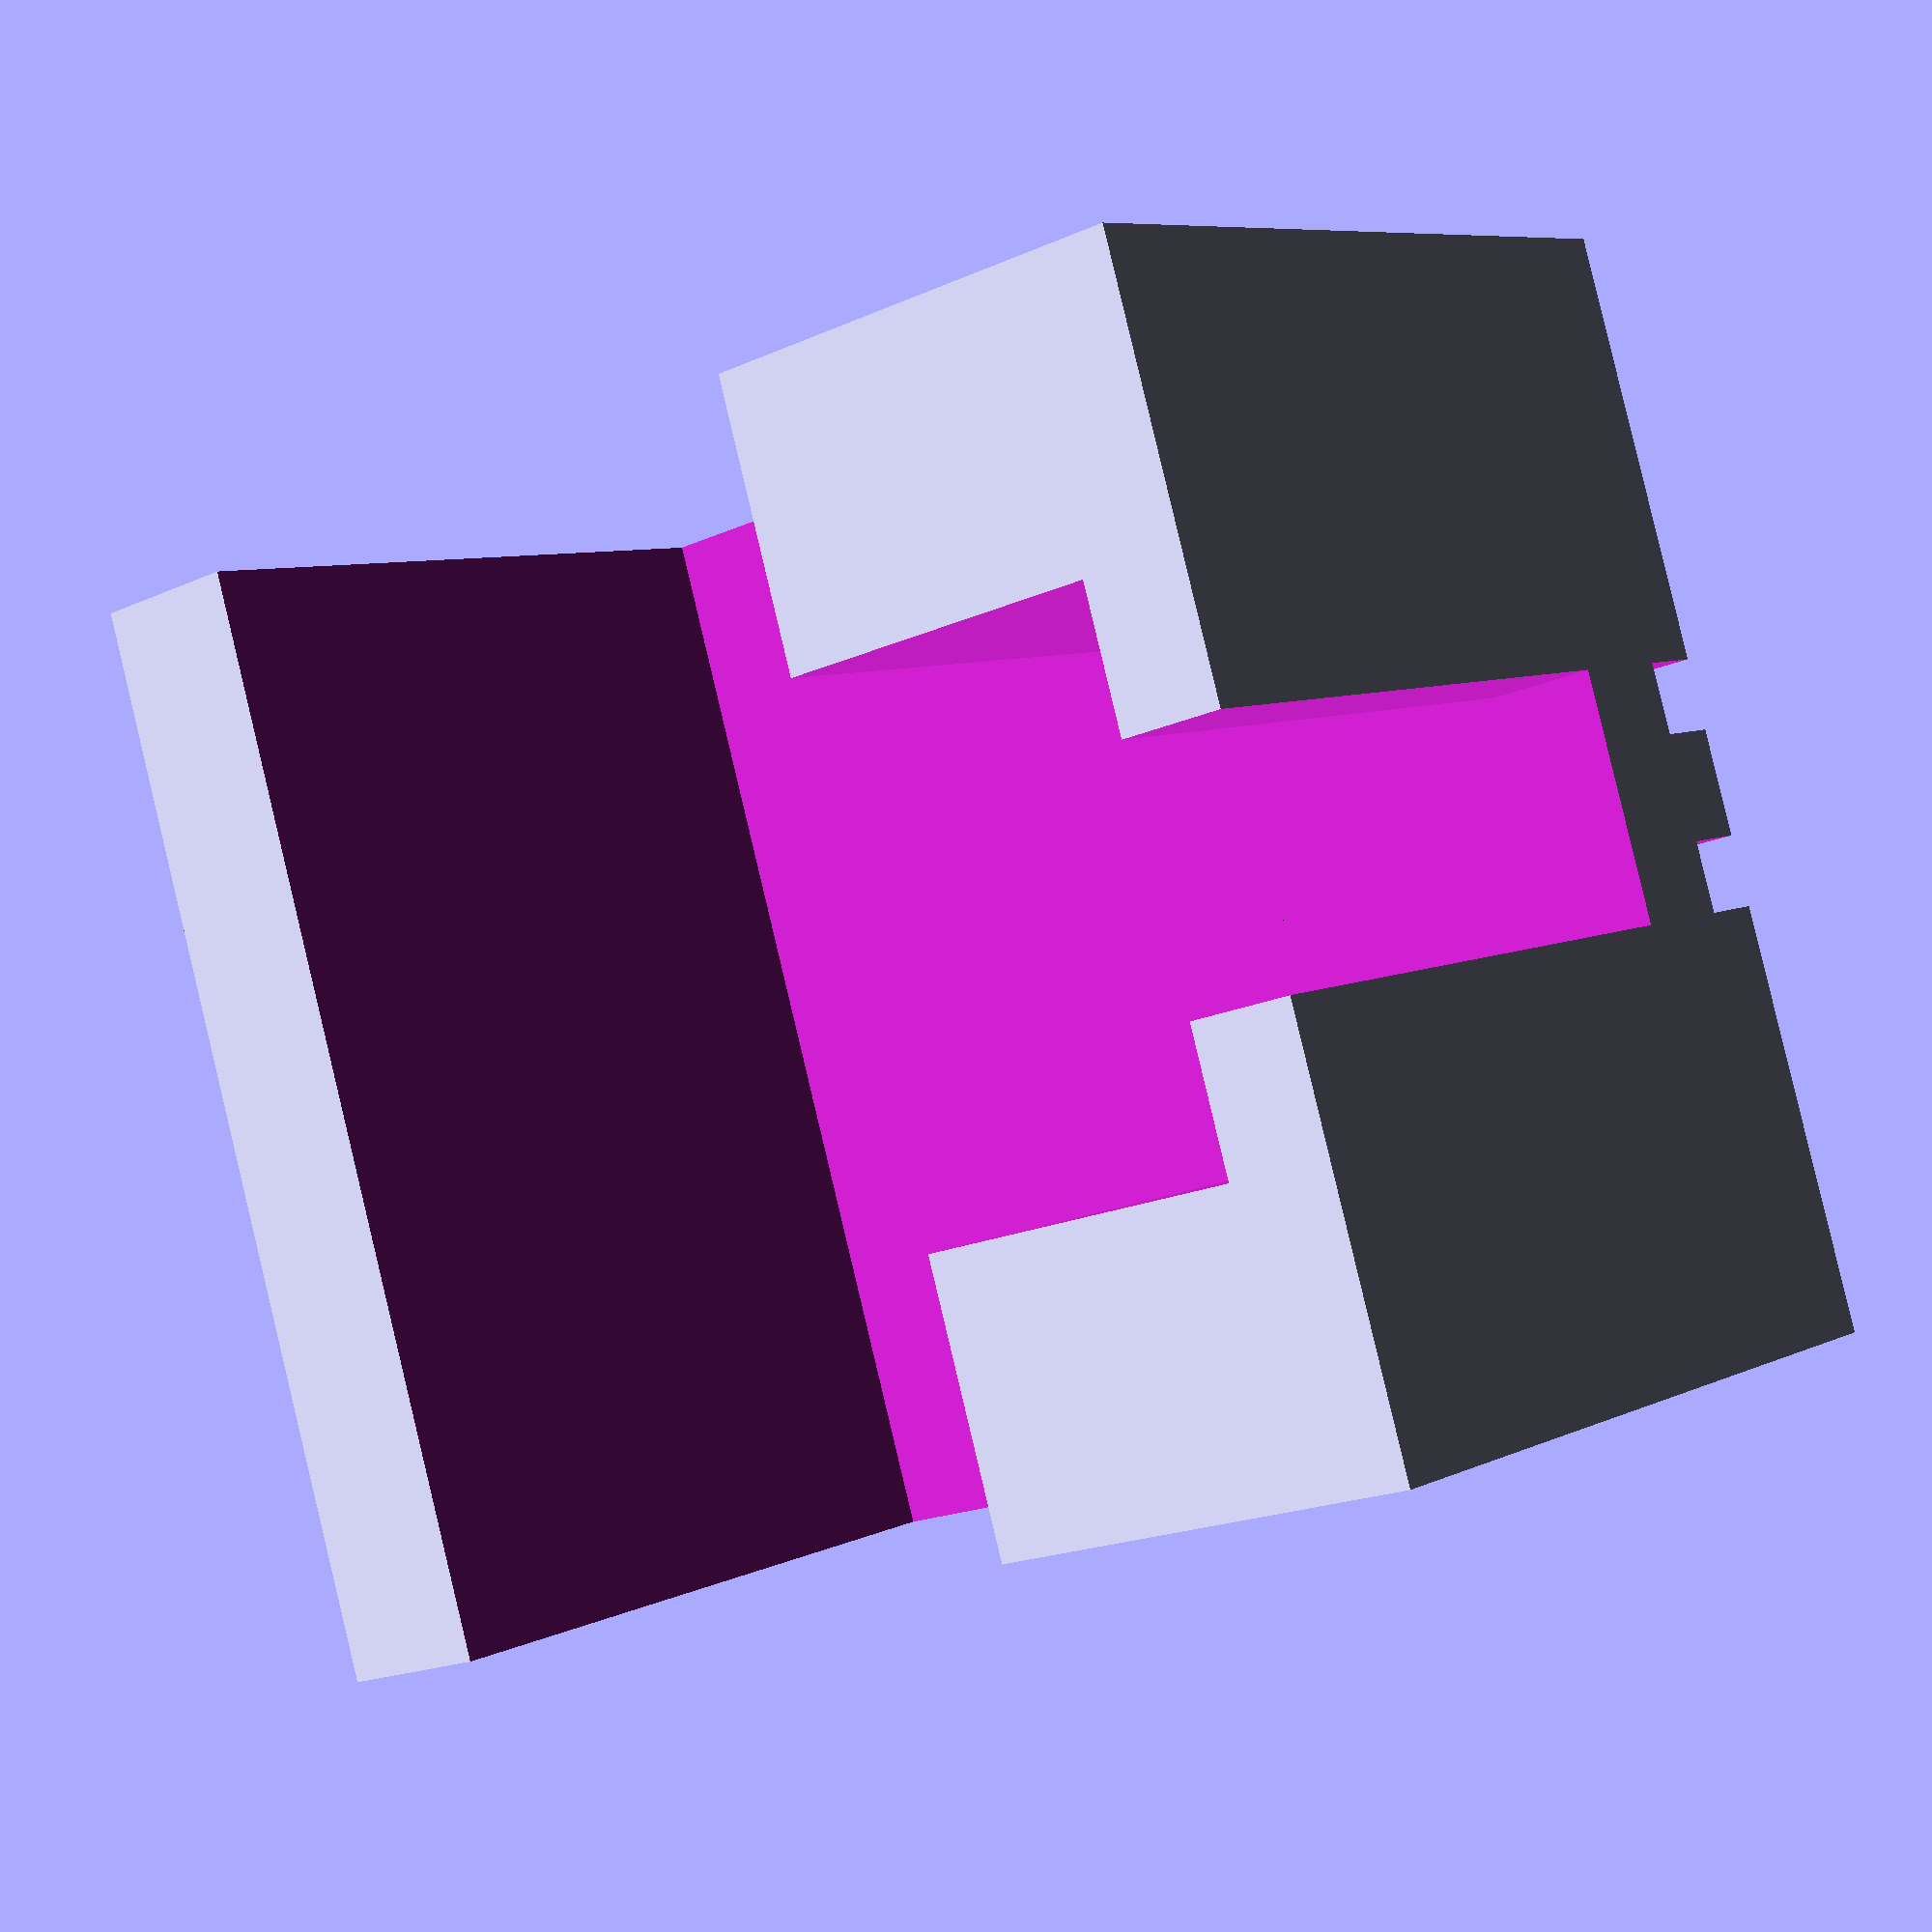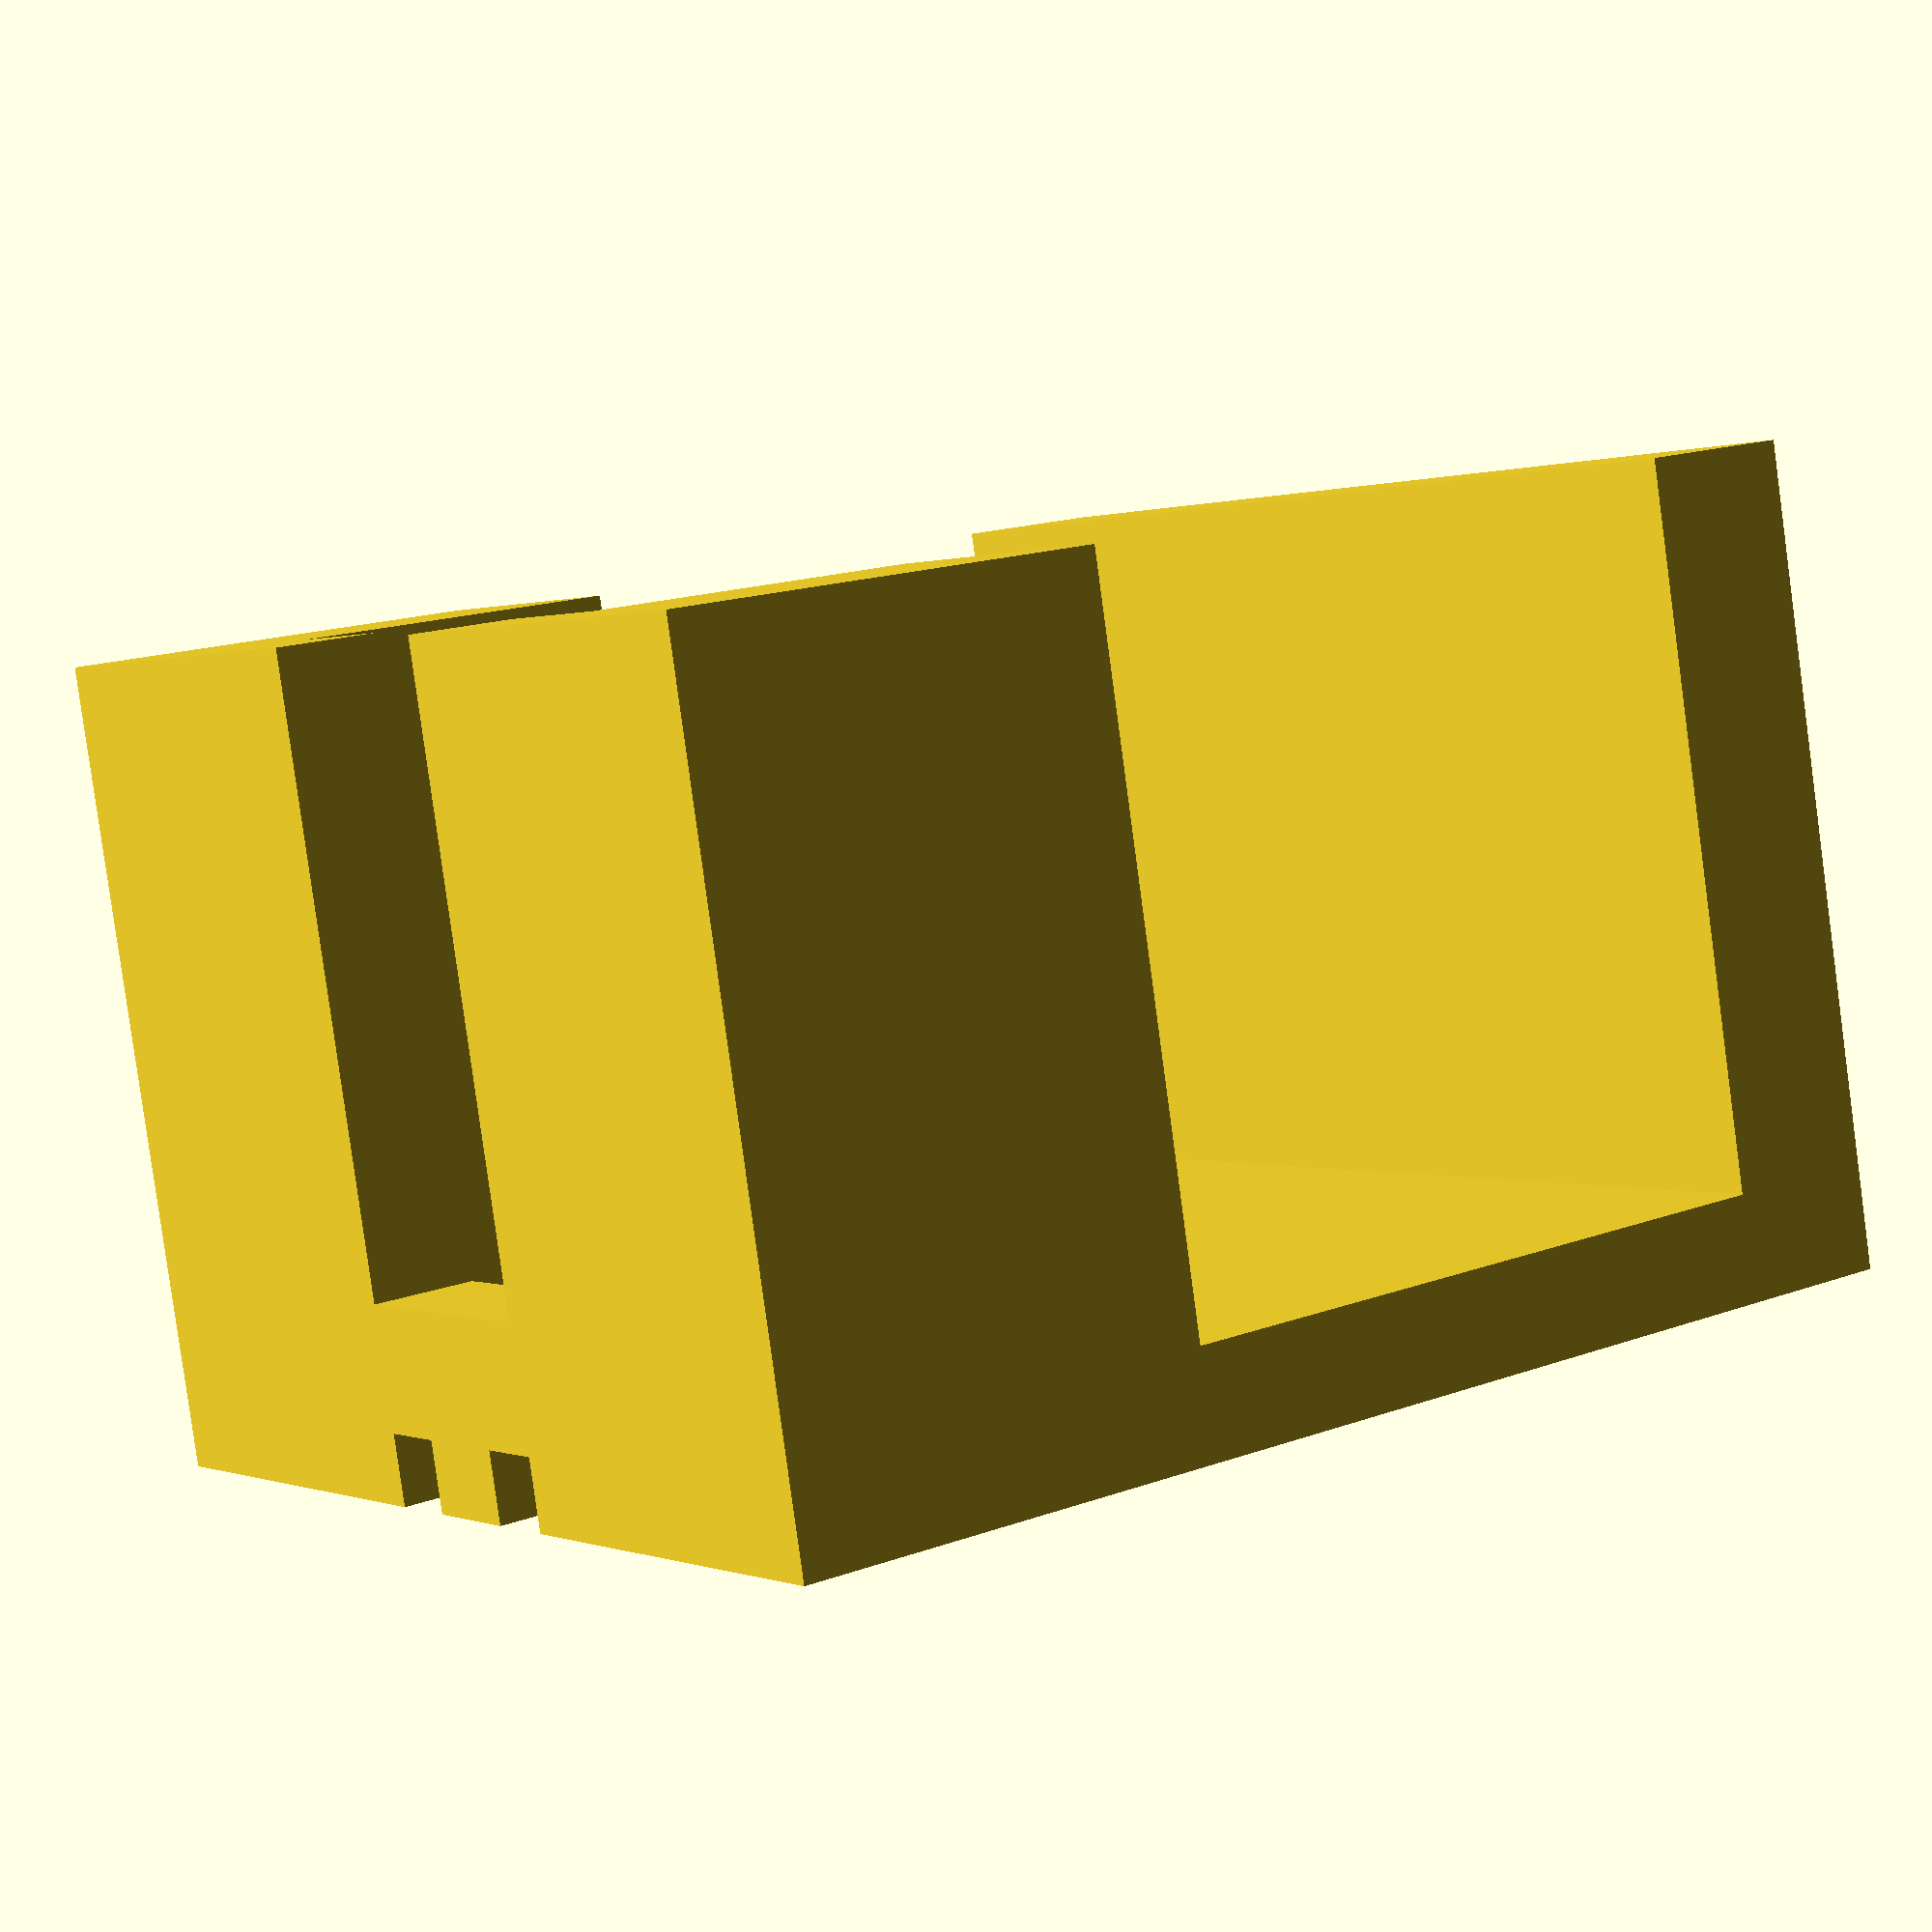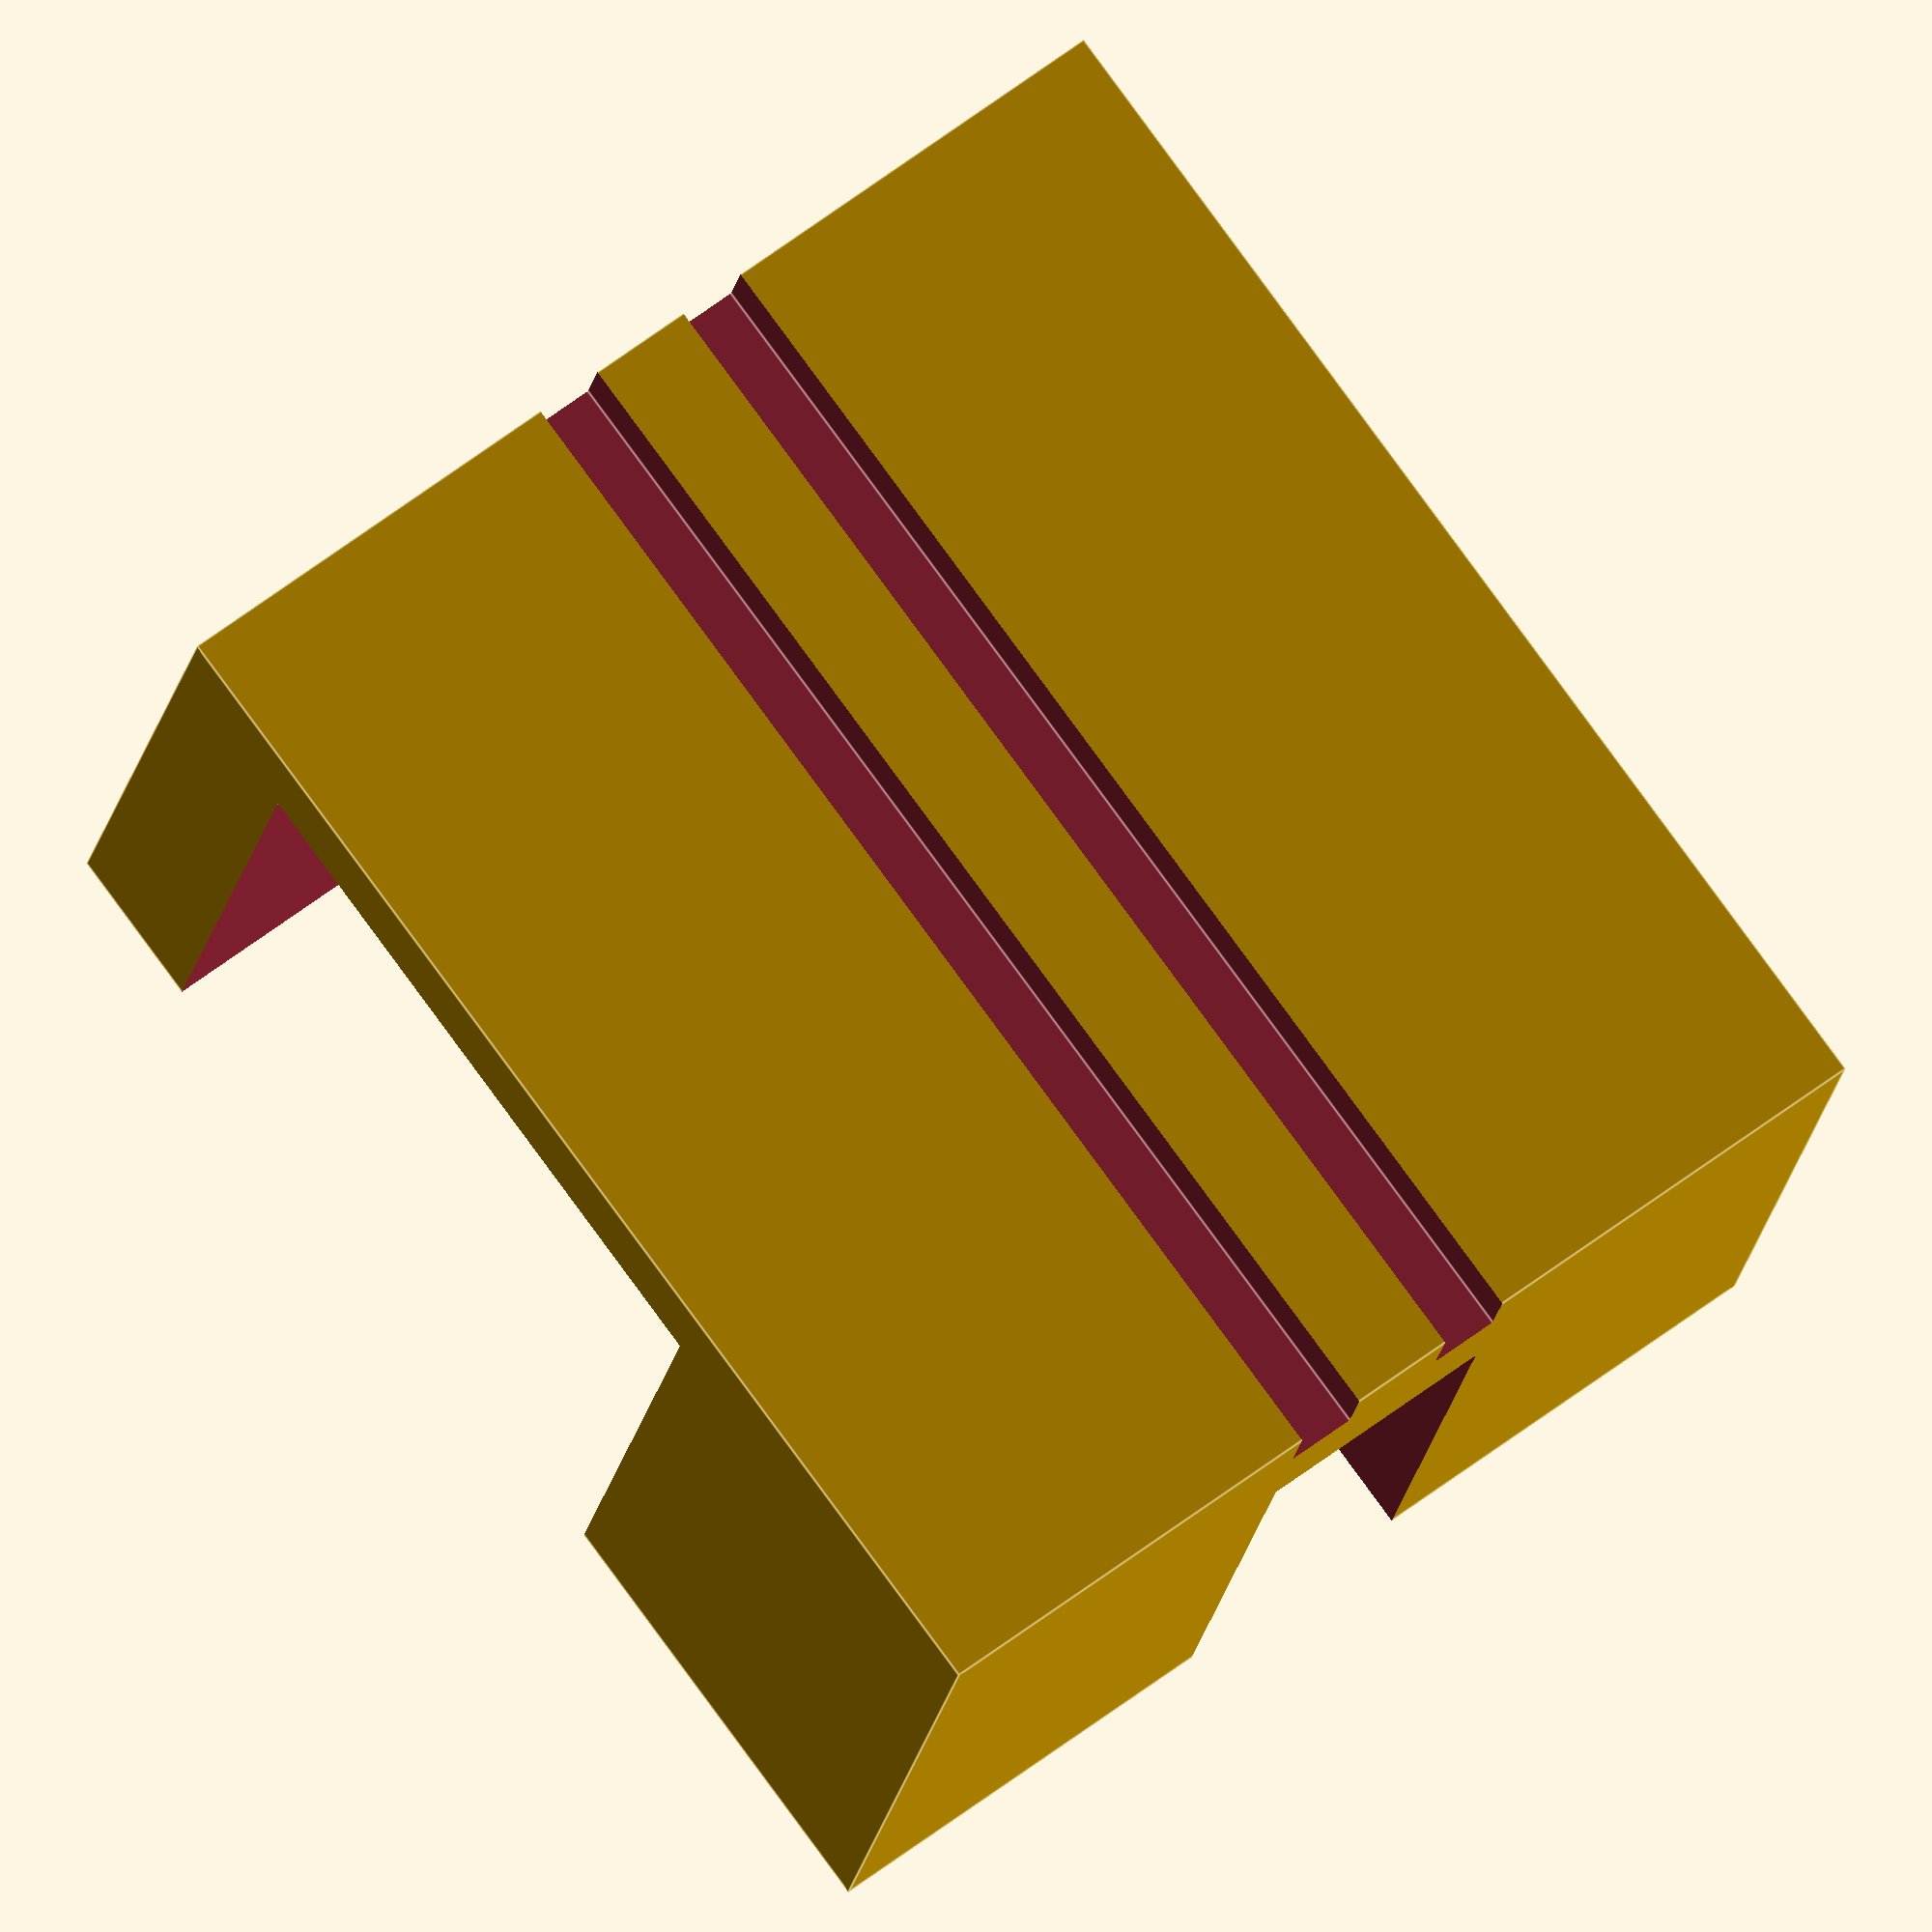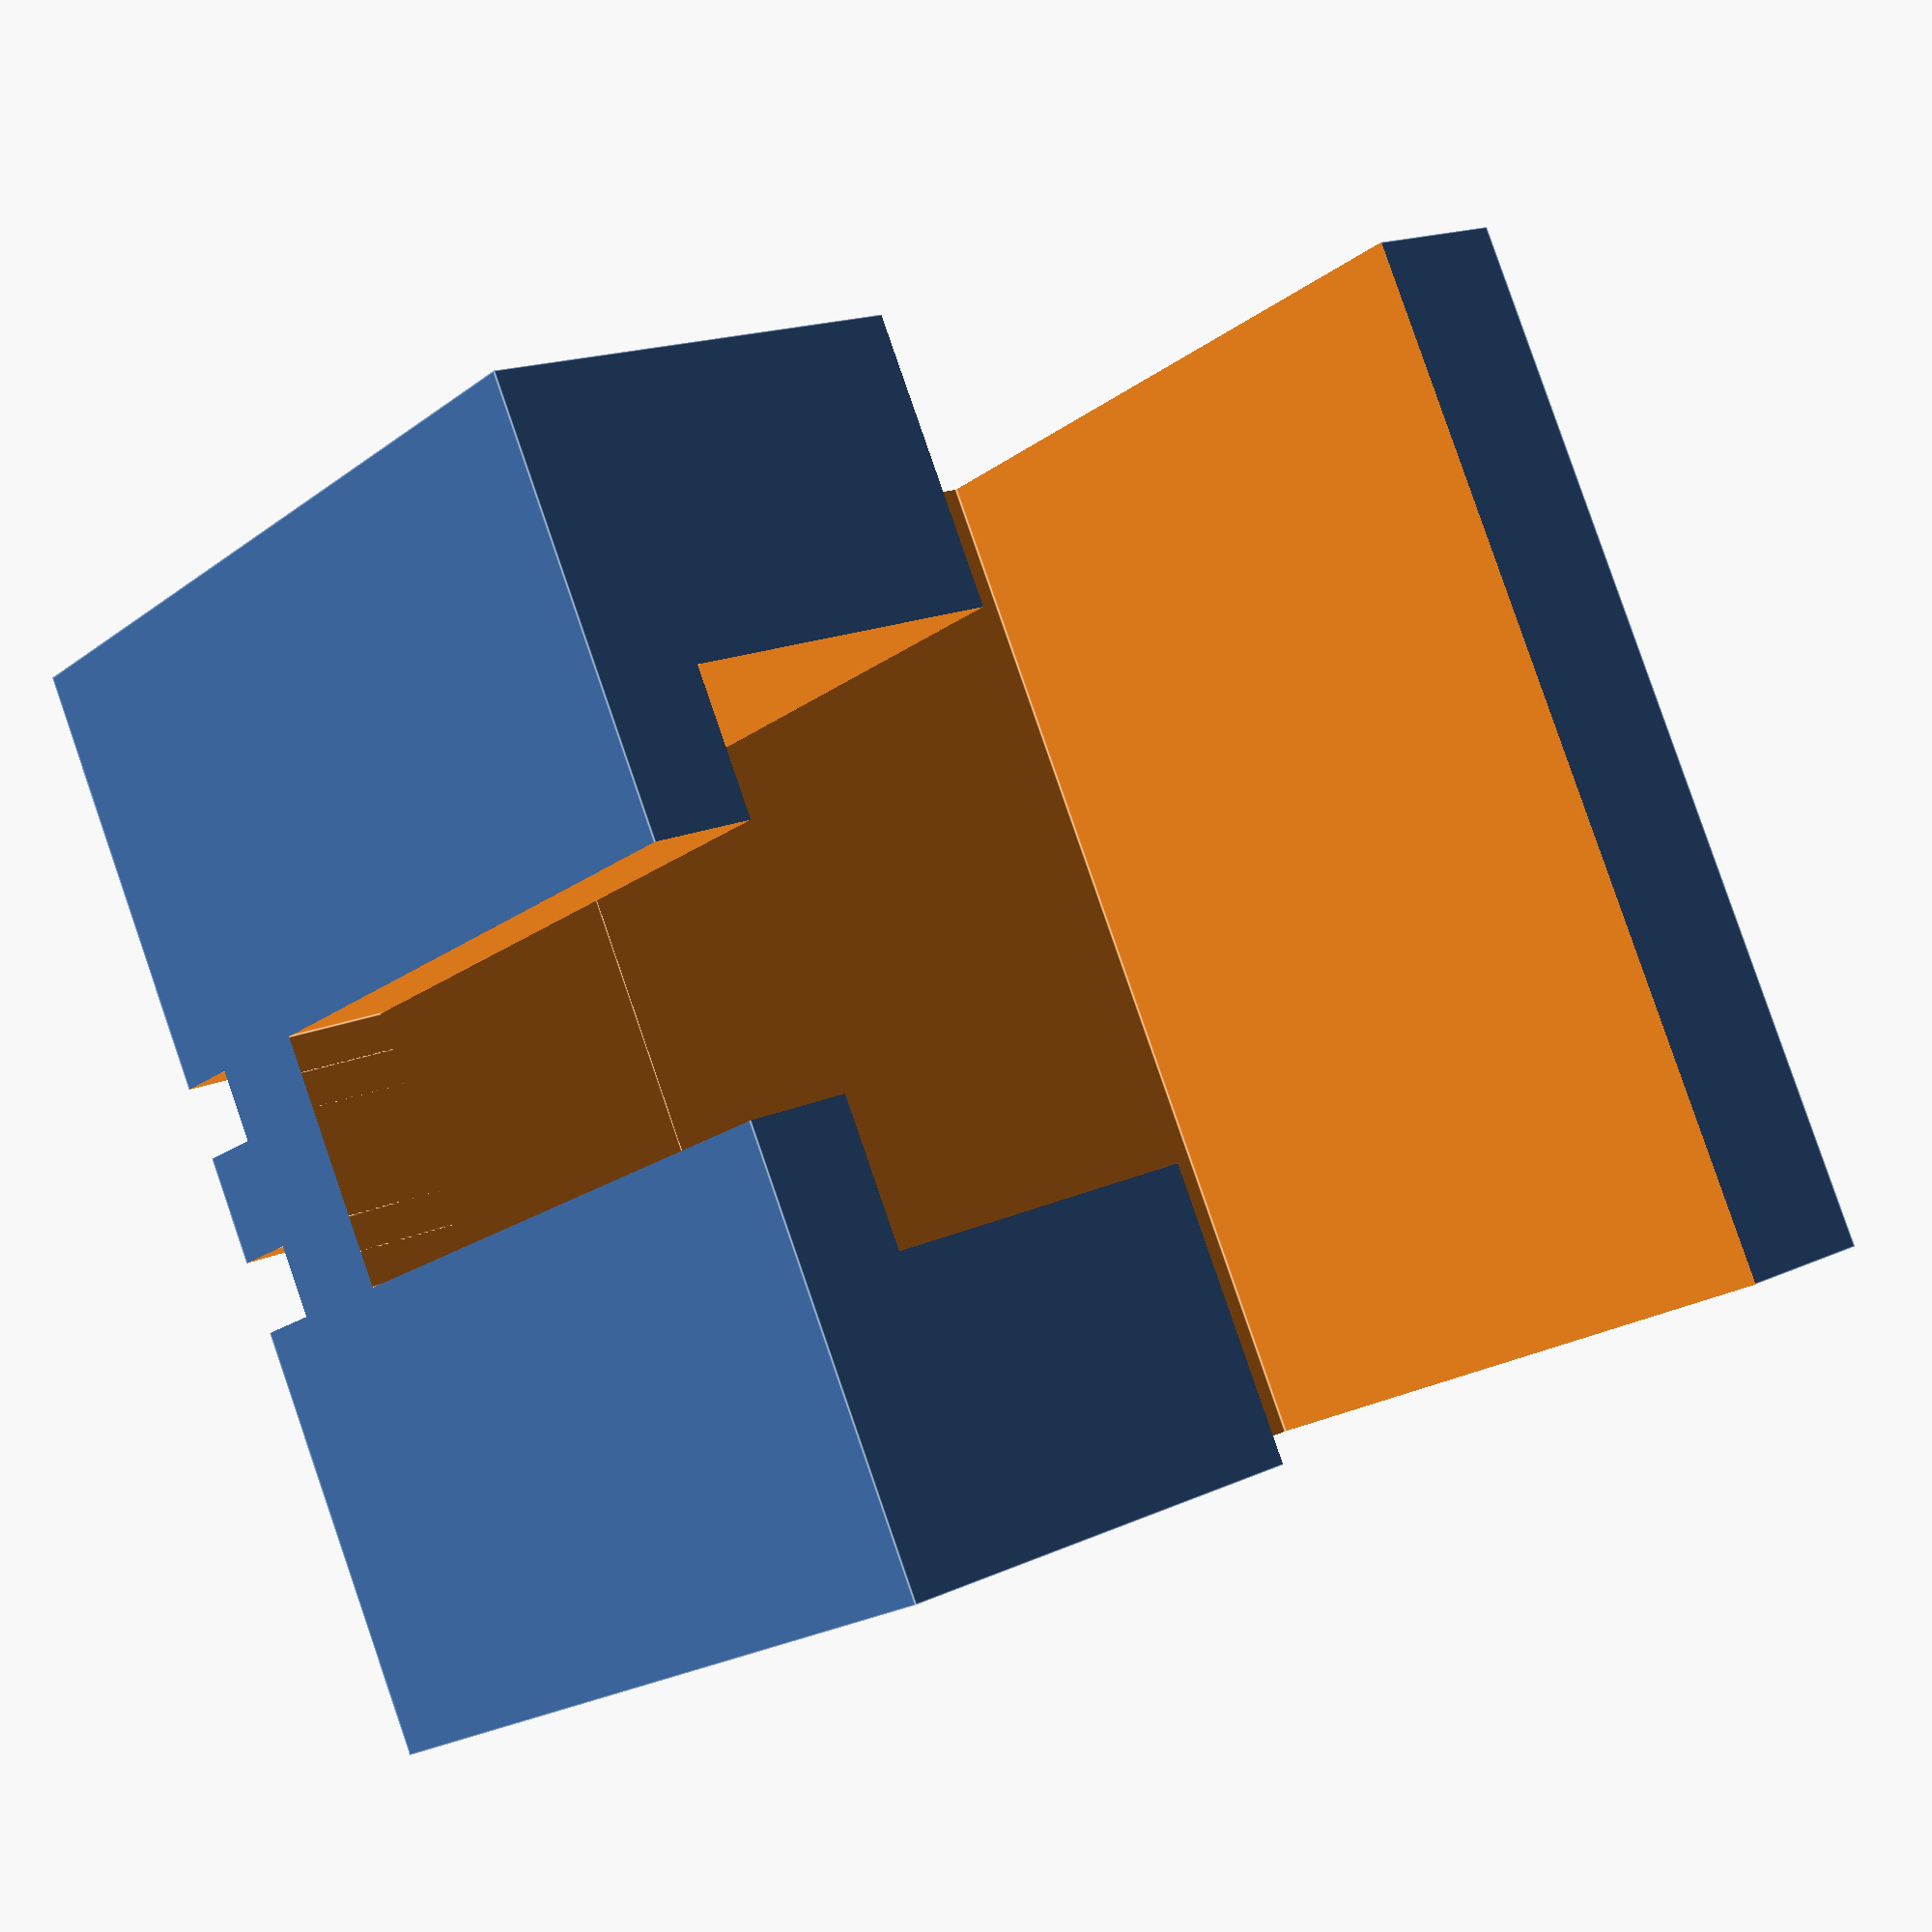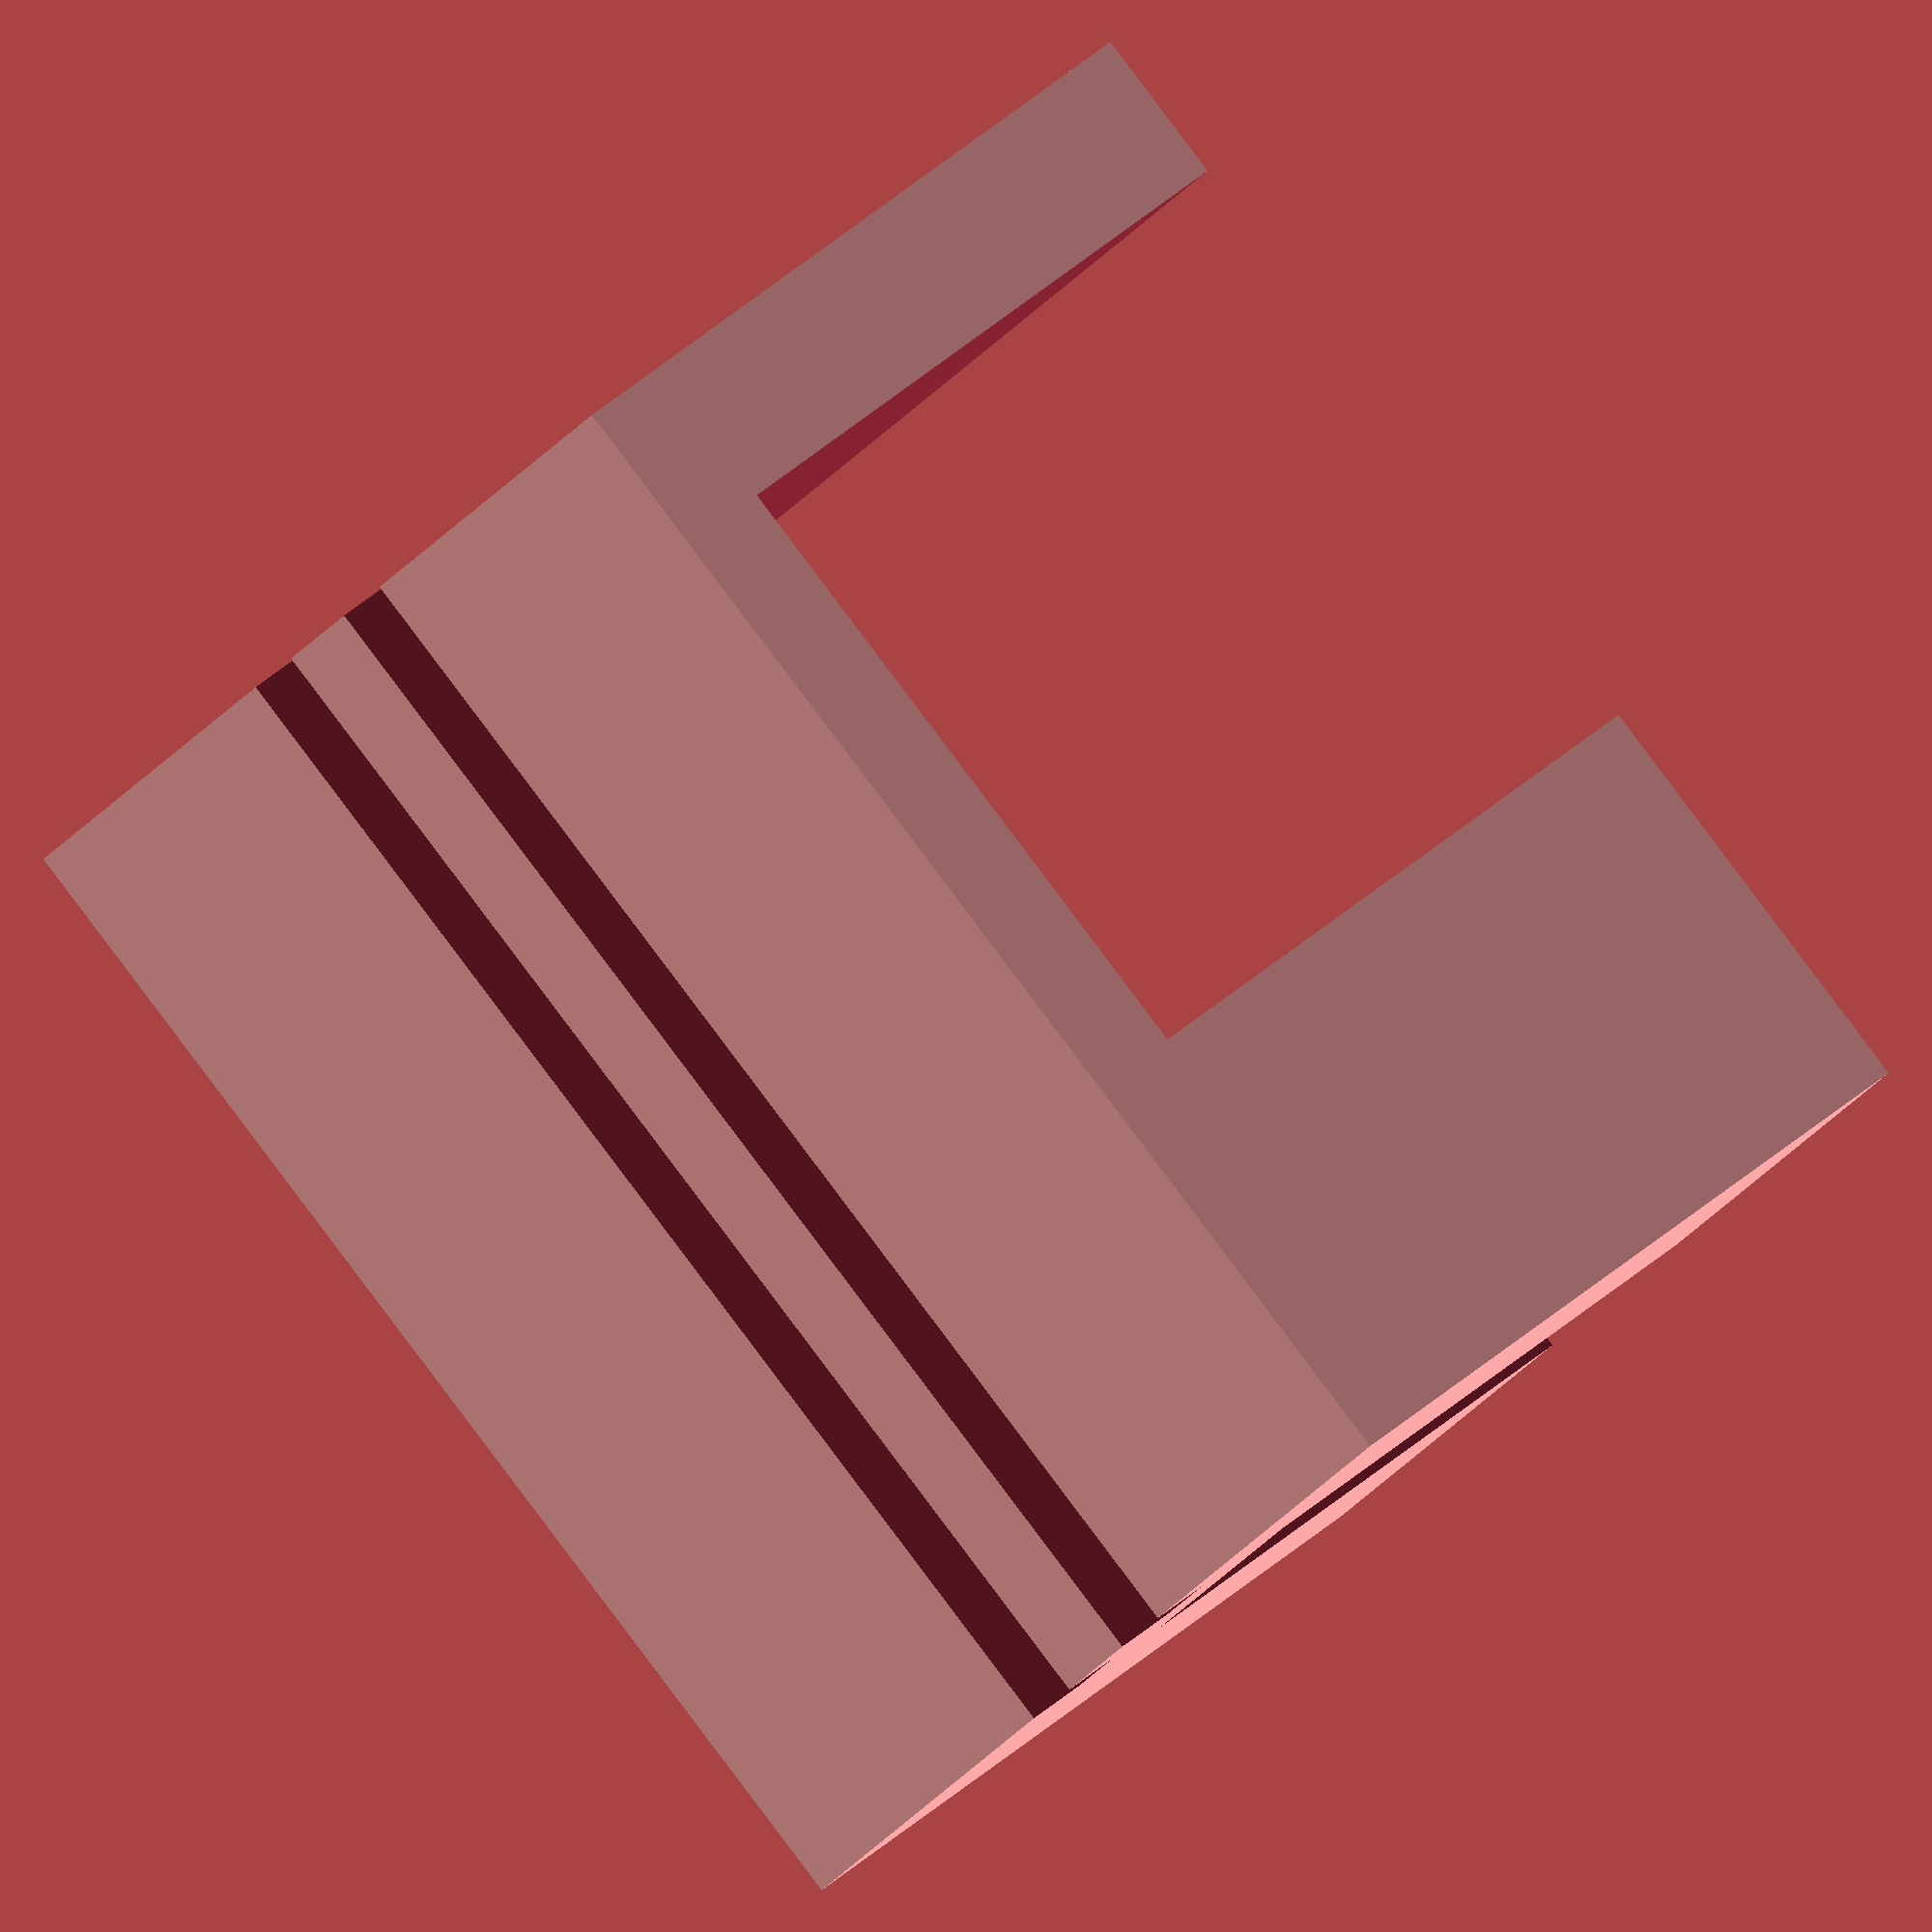
<openscad>
difference () {
	translate ([2,0,0]) cube([36,31,23], center=true);
	translate ([-2,0,3]) cube([19,34,23], center=true);
	translate ([13,-2.5,4]) cube([16,2,20],center=true);
	translate ([13,2.5,4]) cube([16,2,20],center=true);
	translate ([3,-2.5,-14.5]) cube([40,2,10],center=true);
	translate ([3,2.5,-14.5]) cube([40,2,10],center=true);
	translate ([12,0,3]) cube ([10,15,23],center=true);
	translate ([15,0,5.5]) cube ([11,5,23],center=true);
}
</openscad>
<views>
elev=352.7 azim=343.1 roll=36.9 proj=p view=wireframe
elev=83.9 azim=143.8 roll=7.7 proj=p view=wireframe
elev=15.4 azim=126.5 roll=172.3 proj=o view=edges
elev=200.1 azim=335.9 roll=216.9 proj=p view=edges
elev=144.5 azim=320.7 roll=321.1 proj=o view=solid
</views>
